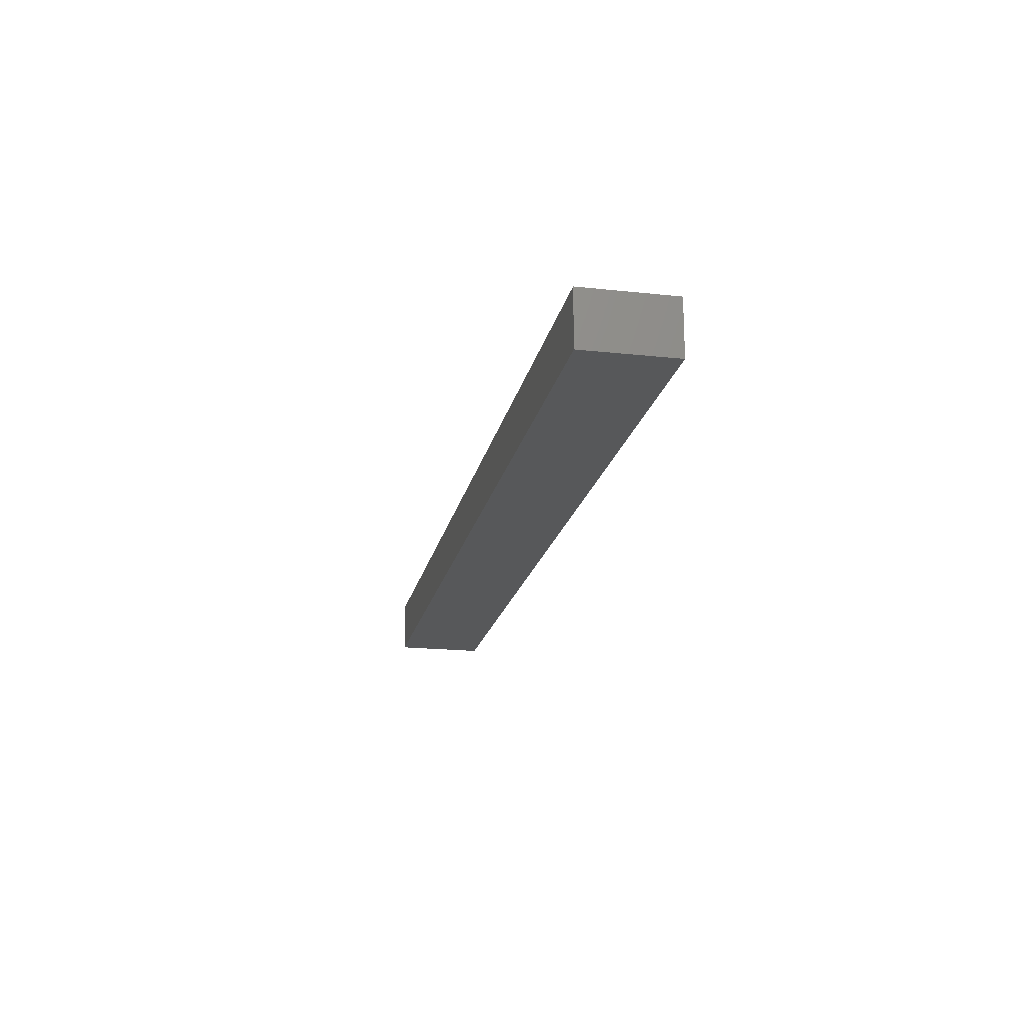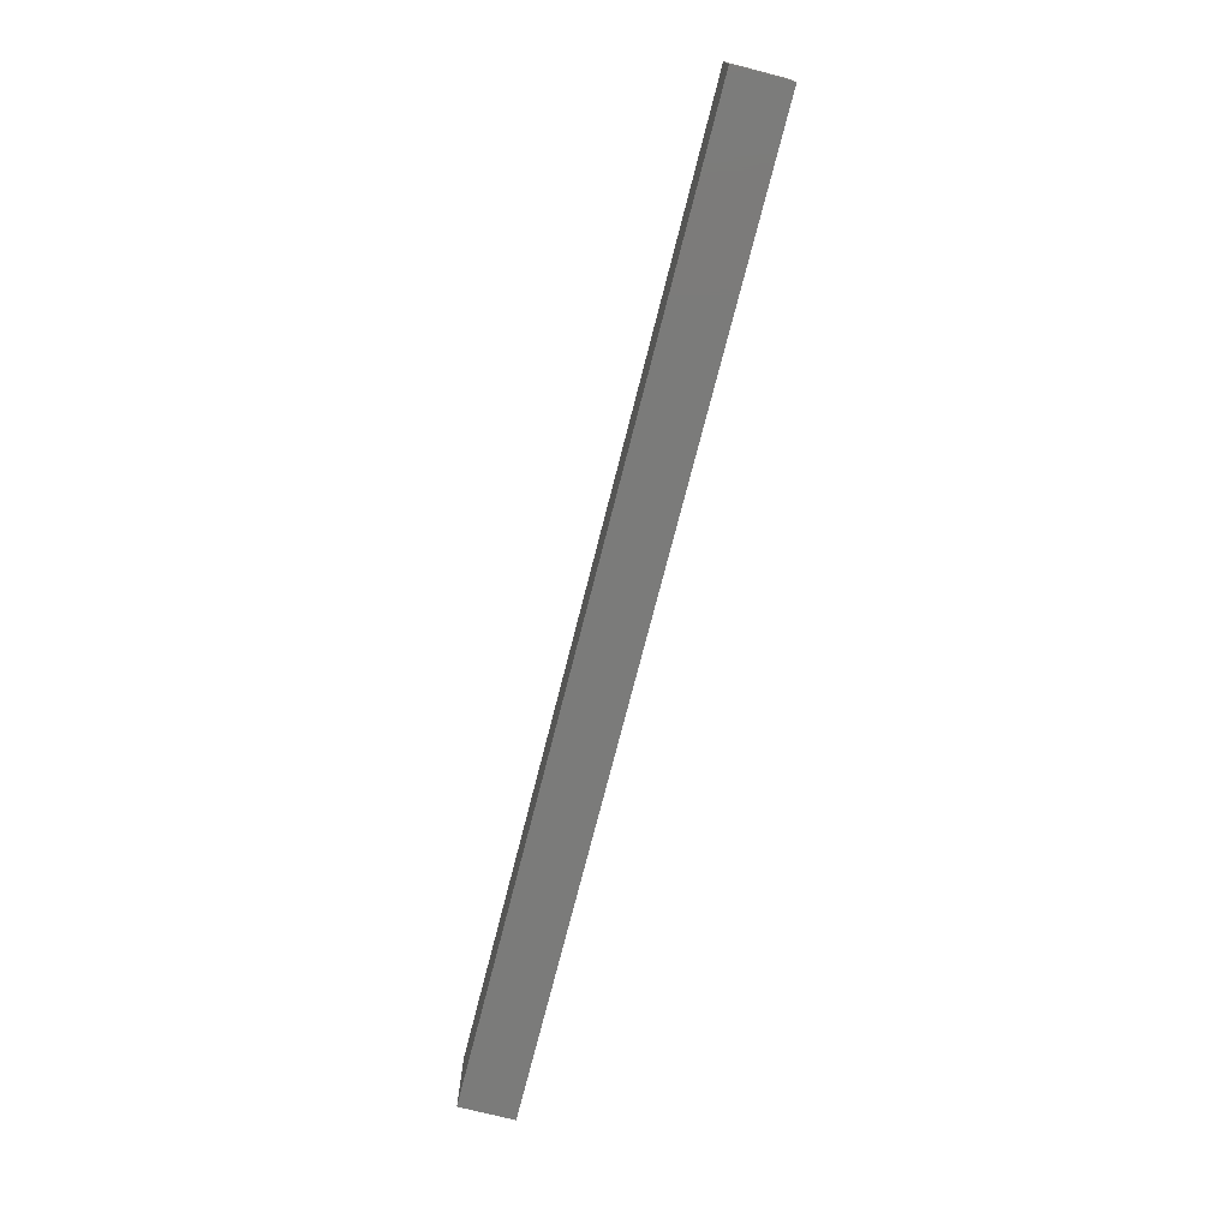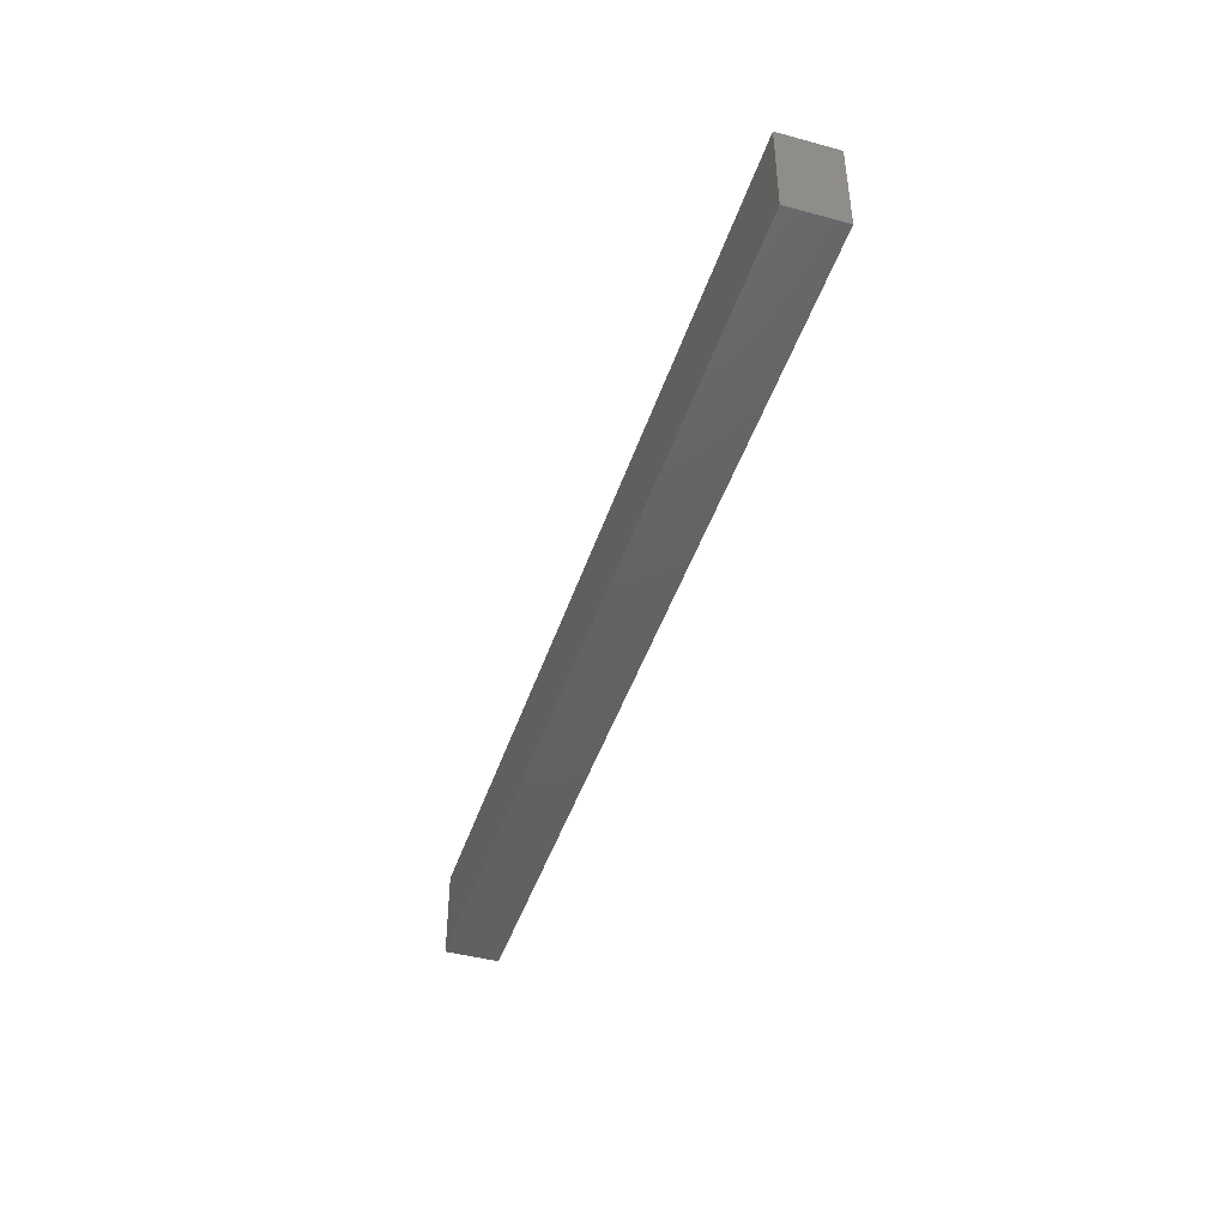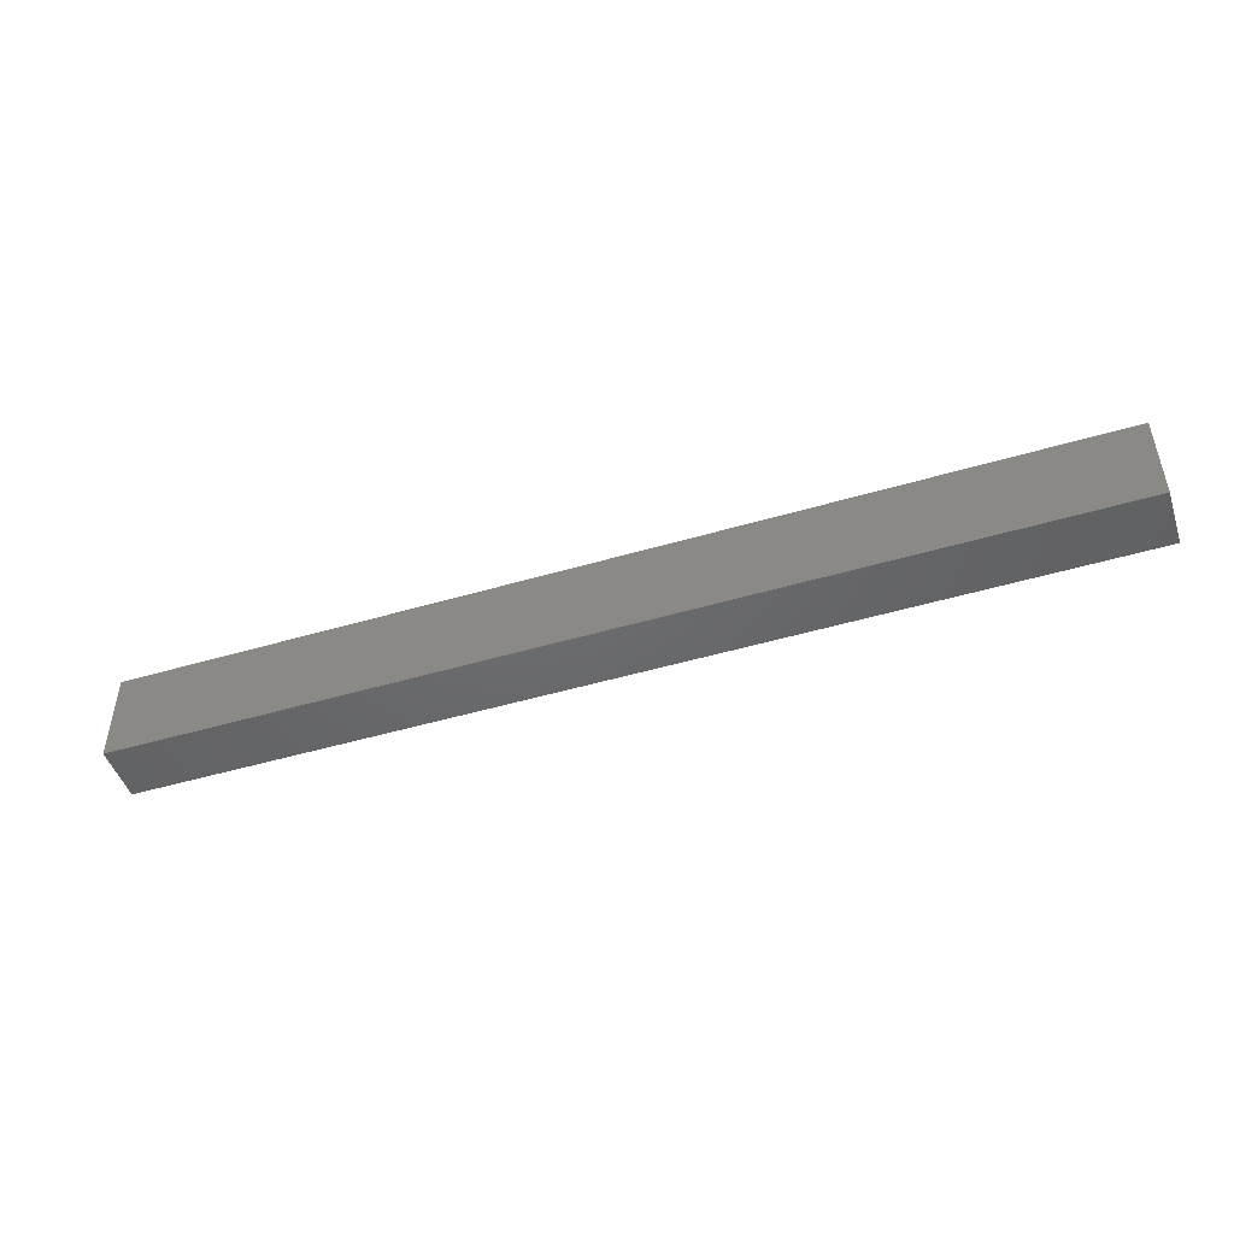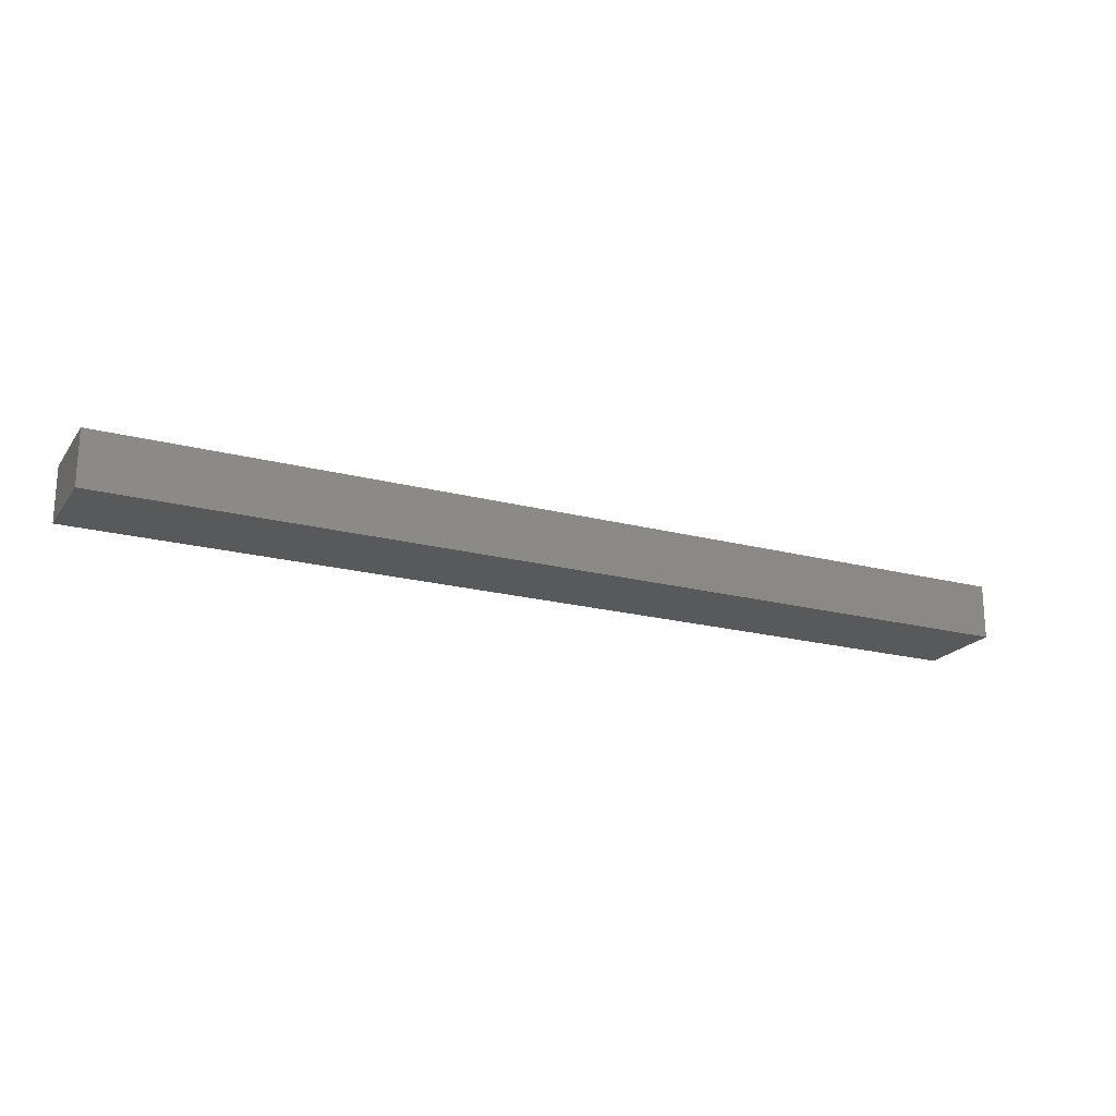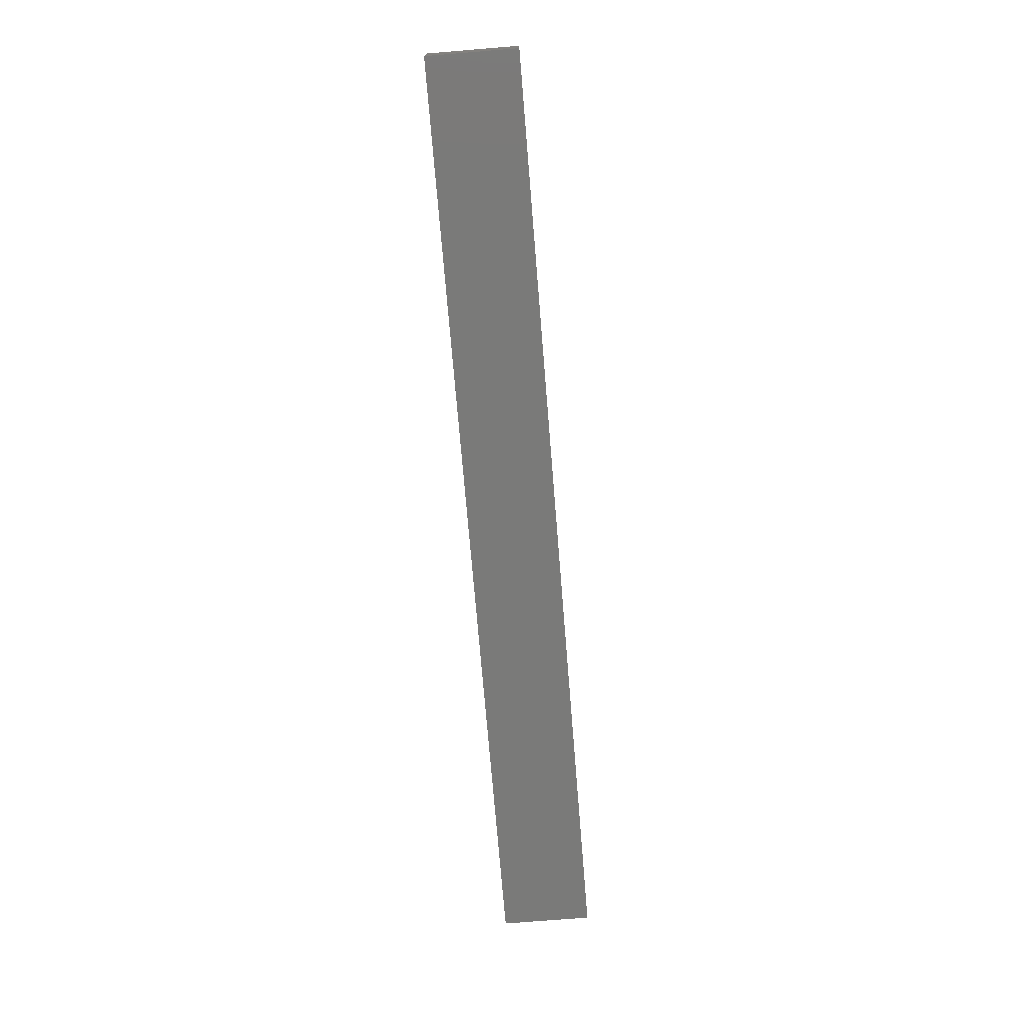
<metadata>
{"format":"stl","ext":"stl","renderer":"f3d","projection":"perspective","resolution":1024,"background":"white","views":[{"elev":-19.2,"azim":-101.5,"up":"+Y"},{"elev":-74.0,"azim":75.7,"up":"+Z"},{"elev":-44.1,"azim":-107.6,"up":"+Z"},{"elev":-47.8,"azim":-161.6,"up":"+Z"},{"elev":-20.5,"azim":-25.4,"up":"+Y"},{"elev":-72.7,"azim":94.7,"up":"+Y"}]}
</metadata>
<code>
# stl→obj: 8 verts, 12 faces
v 36.86 1.812 22.13
v 67.71 0 22.13
v 67.71 1.812 22.13
v 36.86 0 22.13
v 67.71 1.812 19.13
v 36.86 1.812 19.13
v 36.86 0 19.13
v 67.71 0 19.13
f 1 2 3
f 2 1 4
f 5 1 3
f 1 5 6
f 7 5 8
f 5 7 6
f 7 2 4
f 2 7 8
f 7 1 6
f 1 7 4
f 2 5 3
f 5 2 8

</code>
